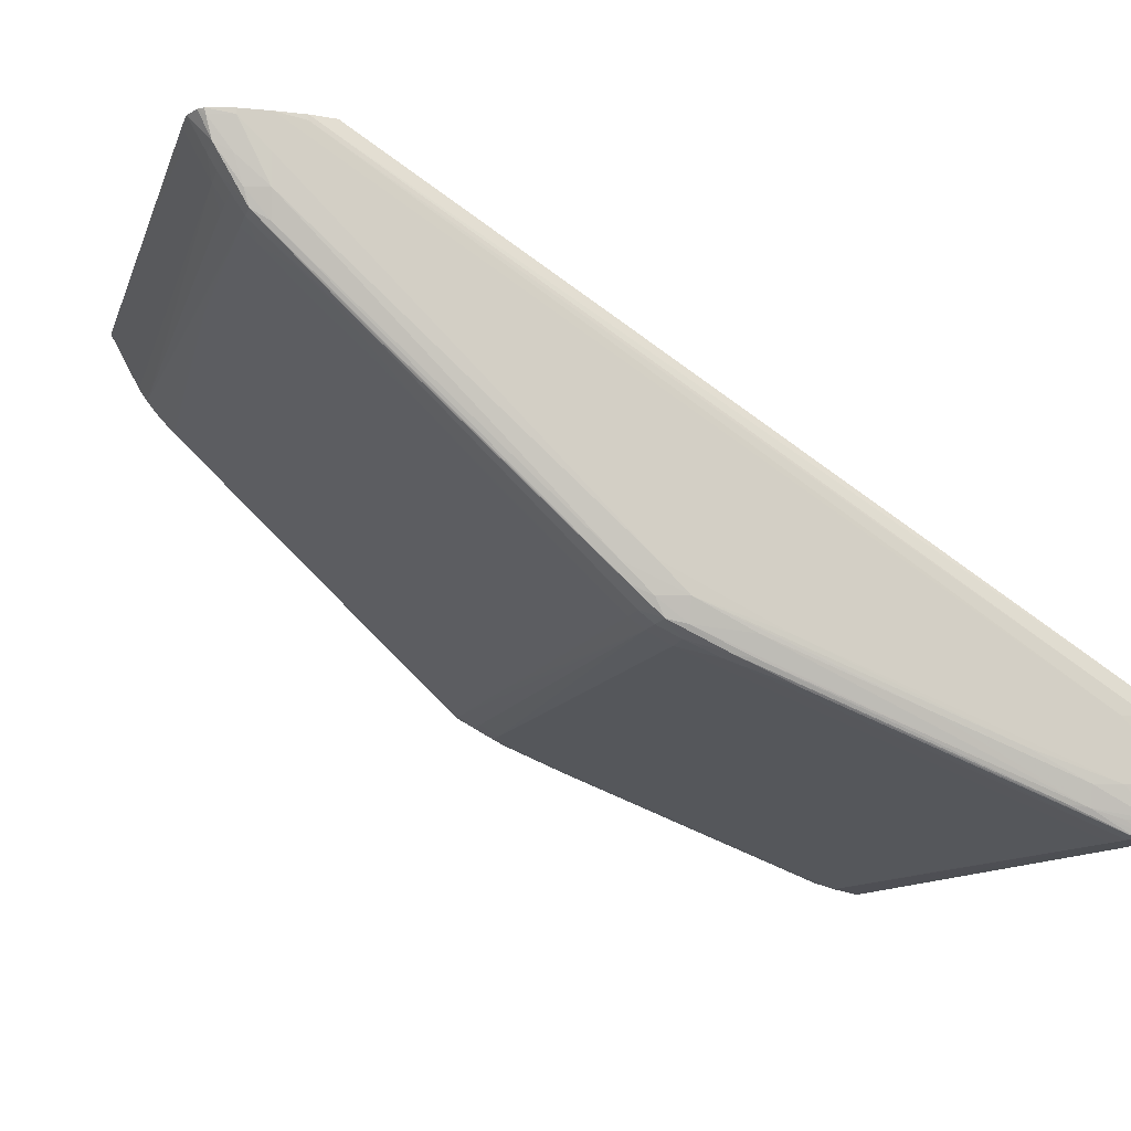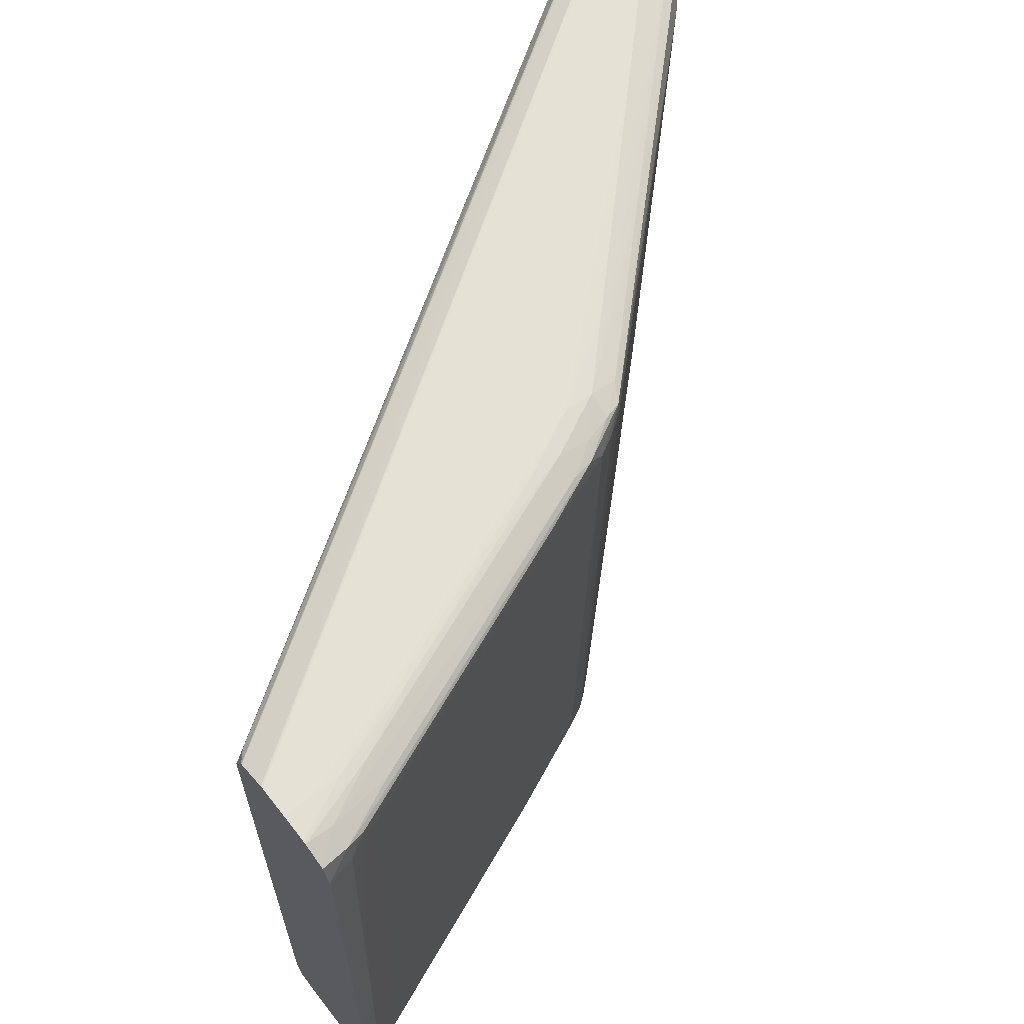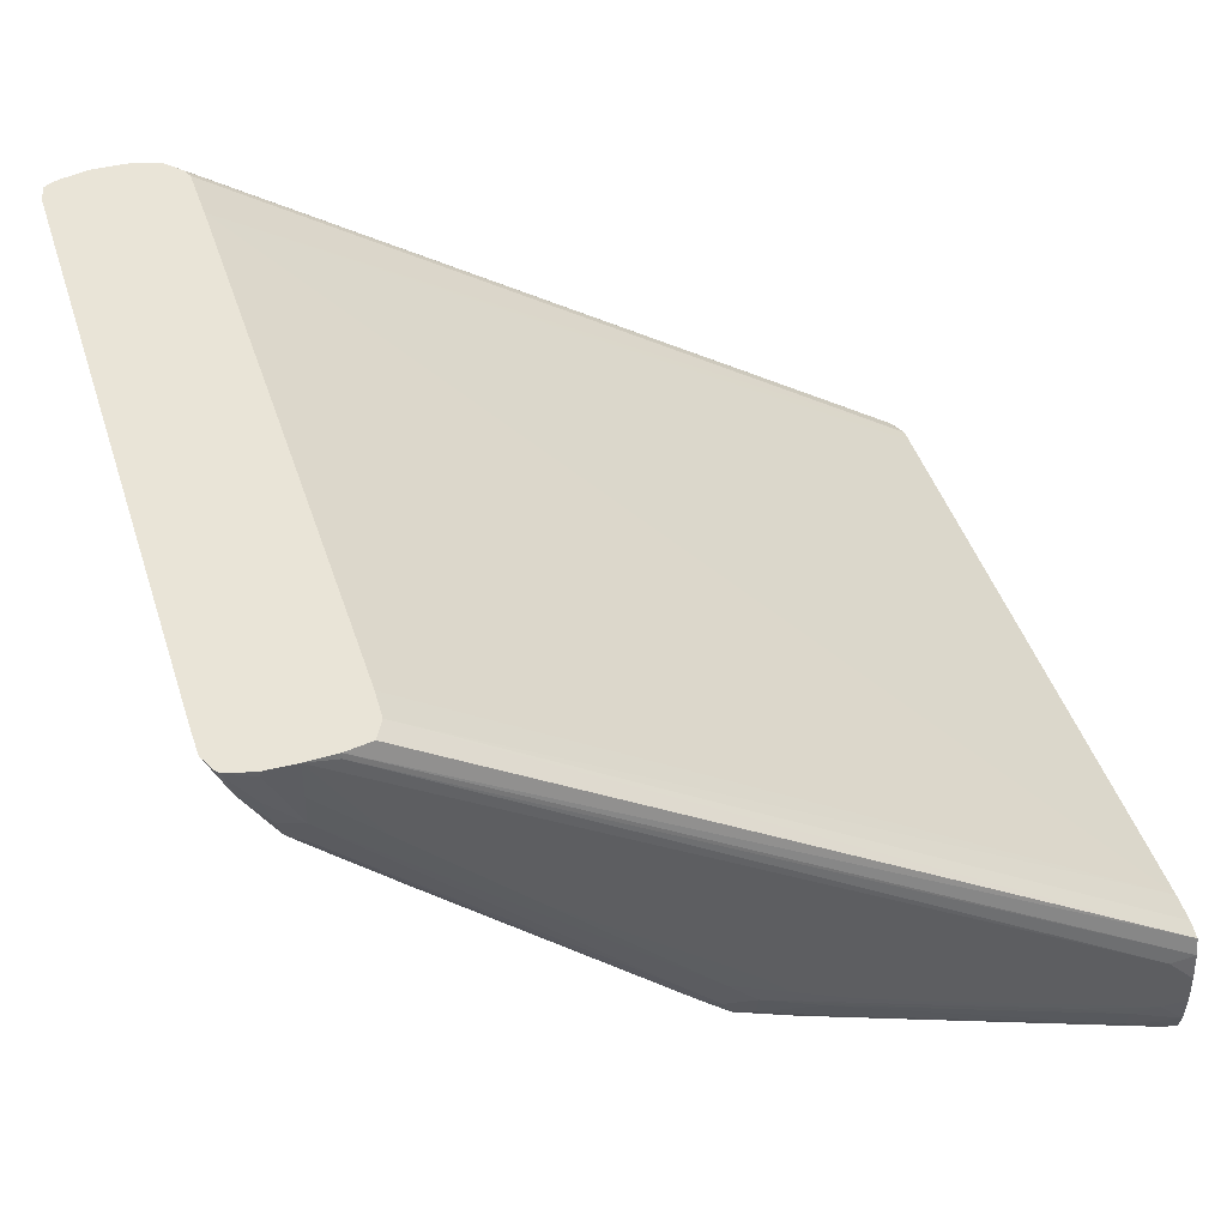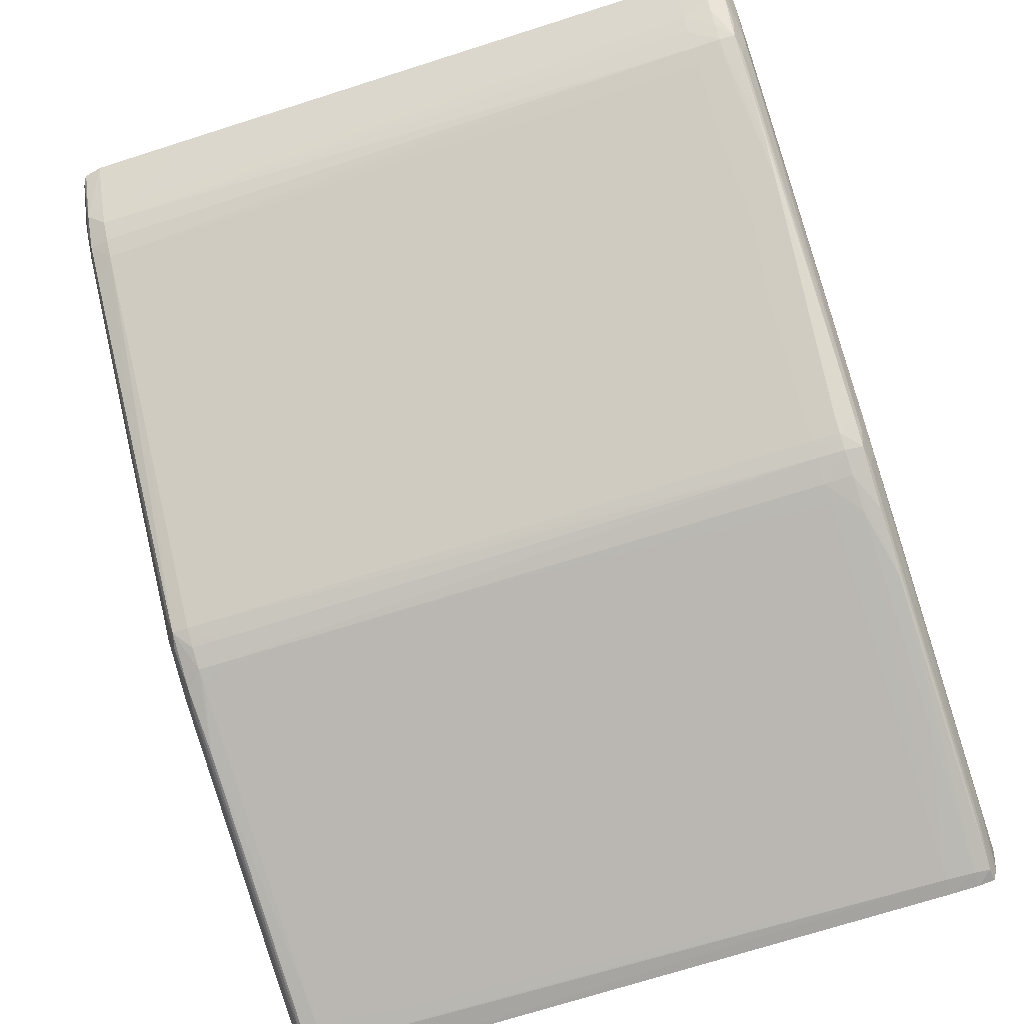
<metadata>
{"format":"obj","ext":"obj","renderer":"f3d","projection":"perspective","resolution":1024,"background":"white","views":[{"elev":-10.1,"azim":-13.8,"up":"+Z"},{"elev":65.2,"azim":141.8,"up":"+Y"},{"elev":43.5,"azim":-16.3,"up":"+Z"},{"elev":-62.7,"azim":-70.9,"up":"+Z"}]}
</metadata>
<code>
v -0.005437 0.01056 -0.03927
v -0.005437 0.01055 -0.0392
v -0.005437 0.01055 -0.04009
v -0.02769 0.01048 -0.02506
v -0.02701 0.01049 -0.02506
v -0.02686 0.01048 -0.02506
v -0.005437 0.01021 -0.03839
v -0.02606 0.01028 -0.02506
v -0.005437 0.01051 -0.04085
v -0.006196 0.01054 -0.04009
v -0.00785 0.01053 -0.03927
v -0.02686 0.01048 -0.02604
v -0.02769 0.01048 -0.02521
v -0.02784 0.01047 -0.02506
v -0.005437 0.0102 -0.03838
v -0.02599 0.01025 -0.02506
v -0.005437 0.0105 -0.04092
v -0.007024 0.01053 -0.04009
v -0.008676 0.01052 -0.03927
v -0.01694 0.01047 -0.03596
v -0.02025 0.01047 -0.03265
v -0.02686 0.01046 -0.02687
v -0.02769 0.01042 -0.02604
v -0.02856 0.01028 -0.02506
v -0.005437 0.01018 -0.03836
v -0.02554 0.009761 -0.02506
v -0.005713 0.009967 -0.038
v -0.005437 0.01021 -0.04149
v -0.006196 0.0104 -0.04092
v -0.00785 0.01046 -0.04009
v -0.009505 0.01049 -0.03927
v -0.01529 0.01048 -0.03679
v -0.01612 0.01041 -0.03679
v -0.01777 0.01038 -0.03596
v -0.01942 0.01041 -0.03431
v -0.02107 0.01042 -0.03265
v -0.02273 0.01044 -0.031
v -0.02438 0.01045 -0.02935
v -0.02521 0.01045 -0.02852
v -0.02691 0.01023 -0.02774
v -0.02773 0.0102 -0.02688
v -0.02835 0.01014 -0.02604
v -0.02872 0.01021 -0.02506
v -0.005437 0.009507 -0.03805
v -0.02543 0.009507 -0.02506
v -0.005437 0.01018 -0.04154
v -0.006196 0.01009 -0.04146
v -0.00785 0.01016 -0.04071
v -0.01612 0.01013 -0.03739
v -0.01364 0.01046 -0.03761
v -0.01696 0.0102 -0.03684
v -0.01777 0.01011 -0.03659
v -0.01855 0.01013 -0.03592
v -0.02022 0.01016 -0.03428
v -0.02189 0.01018 -0.03265
v -0.02273 0.01019 -0.03183
v -0.02356 0.0102 -0.03101
v -0.02524 0.01022 -0.02938
v -0.02607 0.01023 -0.02856
v -0.02666 0.01009 -0.02831
v -0.02748 0.01009 -0.0275
v -0.02819 0.01004 -0.02662
v -0.02896 0.0101 -0.02506
v -0.005437 0.009108 -0.03805
v -0.02542 0.009168 -0.02506
v -0.02538 0.007851 -0.02506
v -0.005437 0.009553 -0.04172
v -0.006196 0.009507 -0.04157
v -0.006681 0.009975 -0.04136
v -0.008465 0.01005 -0.04059
v -0.005437 0.009507 -0.04173
v -0.01033 0.01008 -0.0398
v -0.01198 0.01014 -0.03905
v -0.0167 0.01002 -0.03727
v -0.01825 0.009996 -0.03643
v -0.01909 0.01001 -0.03562
v -0.01993 0.01002 -0.03481
v -0.02161 0.01004 -0.03318
v -0.02246 0.01005 -0.03237
v -0.0233 0.01006 -0.03156
v -0.02498 0.01007 -0.02993
v -0.02582 0.01008 -0.02912
v -0.02718 0.009507 -0.02801
v -0.02758 0.009507 -0.0276
v -0.02799 0.009507 -0.0271
v -0.02823 0.009507 -0.02669
v -0.0291 0.009507 -0.02512
v -0.02914 0.009507 -0.02506
v -0.02907 0.009808 -0.02506
v -0.02903 0.01001 -0.02506
v -0.005437 0.00868 -0.03804
v -0.02522 0.0002317 -0.02506
v -0.005437 -0.009505 -0.03777
v -0.00592 -0.008679 -0.04139
v -0.006108 0.0004119 -0.04146
v -0.006196 0.0062 -0.04152
v -0.006709 0.009507 -0.04137
v -0.005437 0.008746 -0.04172
v -0.01492 0.00995 -0.03804
v -0.01719 0.009507 -0.03713
v -0.01827 0.009507 -0.03646
v -0.01912 0.009507 -0.03566
v -0.02167 0.009507 -0.03324
v -0.02293 0.009507 -0.03204
v -0.02676 0.009507 -0.02841
v -0.01777 0.009507 -0.0368
v -0.02717 0.00868 -0.02801
v -0.02755 0.007027 -0.02757
v -0.02797 0.007853 -0.02708
v -0.02806 -0.009505 -0.02638
v -0.02808 -0.007025 -0.02642
v -0.0281 -0.004948 -0.02645
v -0.02816 0.001241 -0.02655
v -0.02823 0.00868 -0.02668
v -0.02752 0.00372 -0.02754
v -0.02746 -0.002066 -0.02747
v -0.02741 -0.006199 -0.02742
v -0.02739 -0.007852 -0.0274
v -0.02737 -0.009505 -0.02738
v -0.02909 0.007853 -0.02509
v -0.02911 0.007853 -0.02506
v -0.02519 -0.001239 -0.02506
v -0.005437 -0.01033 -0.03781
v -0.02507 -0.007066 -0.02506
v -0.02502 -0.009505 -0.02506
v -0.02504 -0.01033 -0.02506
v -0.005904 -0.009505 -0.04138
v -0.006317 -0.009505 -0.04121
v -0.007024 -0.009505 -0.04093
v -0.007024 -0.006199 -0.04098
v -0.006454 -0.002892 -0.04127
v -0.006602 0.004341 -0.04133
v -0.006674 0.007853 -0.04136
v -0.006275 0.004589 -0.04147
v -0.007122 0.009507 -0.04121
v -0.005437 0.0004119 -0.04161
v -0.01678 0.009507 -0.0373
v -0.01718 0.00868 -0.03713
v -0.01777 0.00868 -0.03679
v -0.01827 0.00868 -0.03645
v -0.01762 -0.009505 -0.03656
v -0.01911 0.00868 -0.03565
v -0.02198 0.0004119 -0.03274
v -0.02716 0.007853 -0.028
v -0.0182 0.002894 -0.03639
v -0.01854 -0.004546 -0.03589
v -0.02744 -0.003719 -0.02745
v -0.02776 -0.008679 -0.02687
v -0.02775 -0.009505 -0.02687
v -0.02771 -0.01033 -0.02687
v -0.02803 -0.01033 -0.02636
v -0.02828 -0.01033 -0.02594
v -0.0287 -0.009505 -0.02522
v -0.0288 -0.009177 -0.02506
v -0.02872 -0.007852 -0.02525
v -0.02853 0.0062 -0.02604
v -0.02885 0.007027 -0.02549
v -0.02702 -0.003719 -0.02786
v -0.02695 -0.009505 -0.0278
v -0.02736 -0.01033 -0.02737
v -0.029 0.002067 -0.02506
v -0.005437 -0.01081 -0.03794
v -0.02531 -0.01088 -0.02506
v -0.005437 -0.009406 -0.04147
v -0.005437 -0.009505 -0.04147
v -0.005864 -0.01033 -0.04136
v -0.009982 -0.01033 -0.03971
v -0.007769 -0.008679 -0.04064
v -0.0141 -0.01033 -0.03804
v -0.01595 -0.01033 -0.0373
v -0.01186 -0.009505 -0.03897
v -0.01416 -0.007852 -0.03807
v -0.007024 -0.0004126 -0.04108
v -0.009505 -0.005372 -0.03999
v -0.01206 -0.003711 -0.03899
v -0.01015 -0.002892 -0.03977
v -0.008456 0.004547 -0.04058
v -0.01198 0.007027 -0.0392
v -0.01431 -0.0004126 -0.03813
v -0.01708 0.00372 -0.03709
v -0.01714 0.007027 -0.03711
v -0.01694 -0.009505 -0.03692
v -0.01761 -0.01033 -0.03655
v -0.01804 -0.009505 -0.03624
v -0.01806 -0.007852 -0.03626
v -0.01815 -0.0004126 -0.03635
v -0.02144 -0.009505 -0.03302
v -0.02235 -0.004546 -0.03227
v -0.02314 -0.009162 -0.03142
v -0.02658 -0.006199 -0.02823
v -0.02672 0.005374 -0.02836
v -0.01848 -0.009505 -0.03583
v -0.01935 -0.007852 -0.03504
v -0.02733 -0.01079 -0.02733
v -0.02821 -0.01084 -0.02583
v -0.02876 -0.01031 -0.02506
v -0.02877 -0.0102 -0.02506
v -0.02879 -0.009505 -0.02506
v -0.02881 -0.008323 -0.02506
v -0.02891 -0.003196 -0.02506
v -0.02895 -0.0006309 -0.02506
v -0.02609 -0.01033 -0.02859
v -0.02652 -0.01033 -0.02818
v -0.02693 -0.01033 -0.02778
v -0.02525 -0.009505 -0.02941
v -0.02314 -0.009713 -0.03141
v -0.02481 -0.01076 -0.02977
v -0.02565 -0.01077 -0.02896
v -0.02649 -0.01078 -0.02815
v -0.005437 -0.01094 -0.03844
v -0.02603 -0.01103 -0.02506
v -0.005437 -0.01033 -0.04144
v -0.005816 -0.01076 -0.04135
v -0.01407 -0.01076 -0.03803
v -0.01694 -0.01033 -0.03687
v -0.01639 -0.009505 -0.03714
v -0.01529 -0.009505 -0.03759
v -0.01529 -0.007852 -0.03761
v -0.01647 -0.005372 -0.03718
v -0.01699 -0.0004126 -0.03705
v -0.01751 -0.01085 -0.03648
v -0.01802 -0.01033 -0.03623
v -0.02399 -0.009505 -0.03061
v -0.01846 -0.01033 -0.03581
v -0.02397 -0.01071 -0.03059
v -0.02398 -0.01016 -0.0306
v -0.02681 -0.01087 -0.02764
v -0.02747 -0.01087 -0.02687
v -0.01836 -0.01086 -0.03571
v -0.02773 -0.01094 -0.02608
v -0.02838 -0.0109 -0.02521
v -0.02856 -0.01076 -0.02506
v -0.02524 -0.01033 -0.0294
v -0.006196 -0.011 -0.03844
v -0.005437 -0.011 -0.03927
v -0.02604 -0.01105 -0.02521
v -0.02686 -0.01107 -0.02506
v -0.005437 -0.01079 -0.04137
v -0.007024 -0.01086 -0.04066
v -0.007602 -0.01081 -0.04057
v -0.01173 -0.01081 -0.03891
v -0.01585 -0.01081 -0.03726
v -0.01778 -0.01094 -0.03598
v -0.01694 -0.01091 -0.0366
v -0.02482 -0.01033 -0.02979
v -0.02686 -0.01104 -0.02687
v -0.01862 -0.01095 -0.03516
v -0.02769 -0.01107 -0.02521
v -0.02842 -0.01091 -0.02506
v -0.005437 -0.011 -0.03933
v -0.02769 -0.01107 -0.02506
v -0.02686 -0.01108 -0.02604
v -0.02521 -0.01109 -0.02769
v -0.02356 -0.01108 -0.02852
v -0.00785 -0.01102 -0.03844
v -0.005437 -0.01092 -0.04092
v -0.006133 -0.01087 -0.04092
v -0.007024 -0.011 -0.04009
v -0.01116 -0.01103 -0.03844
v -0.01529 -0.01104 -0.03679
v -0.01116 -0.01087 -0.03901
v -0.01529 -0.01088 -0.03736
v -0.01694 -0.01108 -0.03596
v -0.02025 -0.01109 -0.03265
v -0.0219 -0.01109 -0.031
v -0.01777 -0.01109 -0.03513
v -0.006196 -0.01102 -0.04009
v -0.005437 -0.01101 -0.04009
v -0.01694 -0.01108 -0.03513
v -0.01364 -0.01105 -0.03596
v -0.01116 -0.01105 -0.03761
v -0.008676 -0.01103 -0.03927
v -0.01281 -0.01106 -0.03761
v -0.01446 -0.01107 -0.03679
v -0.01612 -0.01108 -0.03596
v -0.01942 -0.01109 -0.03348
f 146 192 193
f 146 193 187
f 149 160 150
f 150 160 194
f 150 194 151
f 151 194 195
f 152 195 196
f 153 198 154
f 152 196 197
f 153 197 198
f 152 197 153
f 145 192 146
f 154 199 155
f 151 195 152
f 145 186 192
f 175 178 176
f 144 191 190
f 143 191 144
f 143 190 191
f 143 189 190
f 143 188 189
f 143 187 188
f 143 146 187
f 141 186 145
f 141 185 186
f 141 184 185
f 141 183 184
f 155 199 200
f 141 182 183
f 140 145 142
f 144 190 158
f 155 200 201
f 172 175 174
f 155 157 156
f 140 141 145
f 175 179 178
f 172 179 175
f 172 218 179
f 172 217 218
f 171 217 172
f 170 214 215
f 170 217 171
f 170 216 217
f 170 182 216
f 170 215 182
f 169 214 170
f 167 214 169
f 166 214 167
f 155 201 161
f 166 213 214
f 165 212 166
f 162 211 210
f 162 163 211
f 160 209 194
f 160 208 209
f 160 207 208
f 160 204 207
f 159 206 202
f 159 205 206
f 159 190 205
f 159 204 160
f 159 203 204
f 159 202 203
f 158 190 159
f 166 212 213
f 138 141 139
f 107 119 118
f 138 181 182
f 119 160 149
f 119 159 160
f 119 158 159
f 119 144 158
f 116 118 117
f 116 147 118
f 114 157 120
f 114 156 157
f 113 155 156
f 113 156 114
f 112 155 113
f 111 155 112
f 110 155 111
f 110 154 155
f 119 149 148
f 110 153 154
f 110 151 152
f 110 150 151
f 110 149 150
f 110 148 149
f 109 119 148
f 109 148 110
f 107 115 108
f 107 116 115
f 107 147 116
f 107 118 147
f 107 144 119
f 104 107 105
f 104 144 107
f 176 178 177
f 110 152 153
f 120 157 155
f 120 155 161
f 120 161 121
f 137 181 138
f 137 180 181
f 137 179 180
f 137 178 179
f 135 178 137
f 135 177 178
f 135 173 177
f 133 173 135
f 132 173 133
f 131 173 132
f 130 177 173
f 130 176 177
f 130 175 176
f 130 174 175
f 130 172 174
f 130 168 172
f 130 173 131
f 123 126 162
f 126 163 162
f 127 136 164
f 127 164 165
f 127 165 166
f 127 166 167
f 138 182 141
f 127 167 128
f 129 168 130
f 129 167 169
f 129 169 170
f 129 170 171
f 129 171 172
f 129 172 168
f 128 167 129
f 179 218 180
f 264 276 265
f 180 219 216
f 246 253 252
f 246 265 253
f 246 264 265
f 244 262 261
f 244 260 263
f 243 263 247
f 243 244 263
f 242 262 244
f 241 262 242
f 240 262 241
f 240 261 262
f 239 256 258
f 239 257 256
f 239 261 240
f 246 252 248
f 239 244 261
f 239 259 260
f 239 258 259
f 238 257 239
f 238 256 257
f 237 255 250
f 237 254 255
f 237 253 254
f 237 252 253
f 237 251 252
f 234 237 250
f 234 236 237
f 234 250 235
f 231 249 232
f 231 248 249
f 239 260 244
f 246 247 266
f 246 266 264
f 247 263 266
f 272 274 273
f 269 274 271
f 269 275 274
f 267 274 272
f 267 271 274
f 266 269 276
f 266 275 269
f 265 276 269
f 103 146 143
f 264 266 276
f 263 275 266
f 263 274 275
f 263 273 274
f 259 263 260
f 258 263 259
f 258 273 263
f 258 272 273
f 248 251 249
f 248 252 251
f 250 255 267
f 250 267 268
f 253 265 254
f 254 265 269
f 230 246 248
f 254 269 270
f 255 270 269
f 255 269 271
f 255 271 267
f 256 268 267
f 256 267 258
f 258 267 272
f 254 270 255
f 230 248 231
f 229 243 247
f 228 246 230
f 202 206 233
f 195 228 230
f 195 232 196
f 195 231 232
f 195 230 231
f 194 229 227
f 194 209 229
f 194 228 195
f 194 227 228
f 192 226 206
f 192 225 226
f 192 224 225
f 189 205 190
f 189 223 205
f 189 206 223
f 187 192 206
f 187 193 192
f 180 216 220
f 180 220 182
f 180 182 181
f 182 215 183
f 182 220 216
f 183 221 222
f 202 233 225
f 183 222 184
f 184 192 185
f 184 222 224
f 184 224 192
f 185 192 186
f 187 206 189
f 187 189 188
f 183 215 221
f 180 218 219
f 202 225 203
f 204 225 207
f 227 247 246
f 227 229 247
f 227 246 228
f 226 245 233
f 225 245 226
f 225 233 245
f 222 225 224
f 222 229 225
f 221 244 243
f 221 242 244
f 221 229 222
f 221 243 229
f 216 218 217
f 216 219 218
f 215 242 221
f 214 242 215
f 213 242 214
f 205 223 206
f 206 226 233
f 207 225 229
f 207 229 208
f 208 229 209
f 210 234 235
f 203 225 204
f 210 211 236
f 211 237 236
f 212 238 213
f 213 238 239
f 213 239 240
f 213 240 241
f 213 241 242
f 210 236 234
f 103 145 146
f 102 142 103
f 103 144 104
f 20 33 34
f 20 32 33
f 18 20 19
f 18 32 20
f 18 31 32
f 17 31 18
f 17 30 31
f 17 29 30
f 17 28 29
f 16 27 25
f 16 26 27
f 15 16 25
f 14 23 24
f 14 22 23
f 20 34 35
f 13 22 14
f 12 21 22
f 11 21 12
f 11 20 21
f 10 20 11
f 10 19 20
f 10 18 19
f 9 18 10
f 9 17 18
f 7 16 15
f 7 8 16
f 4 11 12
f 4 6 5
f 4 8 6
f 4 16 8
f 12 22 13
f 4 26 16
f 20 35 36
f 20 37 38
f 34 56 57
f 34 55 56
f 34 54 55
f 34 53 54
f 34 52 53
f 34 51 52
f 33 51 34
f 33 49 51
f 32 50 33
f 31 50 32
f 31 33 50
f 30 33 31
f 29 33 30
f 29 49 33
f 20 36 37
f 29 48 49
f 29 46 47
f 28 46 29
f 26 44 27
f 26 45 44
f 25 27 44
f 23 40 41
f 23 43 24
f 23 42 43
f 23 41 42
f 22 40 23
f 22 39 40
f 20 22 21
f 20 39 22
f 20 38 39
f 29 47 48
f 4 45 26
f 4 65 45
f 4 66 65
f 1 5 6
f 1 4 5
f 1 3 4
f 1 9 3
f 1 17 9
f 1 28 17
f 1 46 28
f 1 67 46
f 1 71 67
f 1 98 71
f 1 136 98
f 1 164 136
f 1 165 164
f 1 212 165
f 1 6 2
f 1 238 212
f 1 268 256
f 1 250 268
f 1 235 250
f 1 210 235
f 103 142 145
f 1 123 162
f 1 93 123
f 1 91 93
f 1 64 91
f 1 44 64
f 1 25 44
f 1 15 25
f 1 7 15
f 1 2 7
f 1 256 238
f 2 6 8
f 2 8 7
f 3 9 10
f 4 92 66
f 4 122 92
f 4 124 122
f 4 125 124
f 4 126 125
f 4 163 126
f 4 211 163
f 4 237 211
f 4 251 237
f 4 249 251
f 4 232 249
f 4 196 232
f 4 197 196
f 4 198 197
f 4 154 198
f 4 199 154
f 4 200 199
f 3 10 11
f 3 11 4
f 4 12 13
f 4 13 14
f 4 14 24
f 4 24 43
f 34 57 58
f 4 43 63
f 4 90 89
f 4 89 88
f 4 88 121
f 4 121 161
f 4 161 201
f 4 201 200
f 4 63 90
f 34 58 59
f 1 162 210
f 34 40 35
f 85 119 109
f 85 118 119
f 85 117 118
f 85 116 117
f 85 115 116
f 85 108 115
f 85 114 86
f 85 113 114
f 85 112 113
f 85 111 112
f 85 110 111
f 85 109 110
f 84 108 85
f 84 107 108
f 86 114 120
f 83 107 84
f 79 81 80
f 79 83 81
f 78 83 79
f 76 83 78
f 76 78 77
f 75 106 101
f 75 100 106
f 75 83 76
f 75 105 83
f 75 104 105
f 75 103 104
f 75 102 103
f 75 101 102
f 74 100 75
f 83 105 107
f 86 120 87
f 87 120 121
f 87 121 88
f 34 59 40
f 103 143 144
f 101 141 140
f 101 139 141
f 101 106 139
f 101 140 142
f 100 139 106
f 100 138 139
f 100 137 138
f 99 135 137
f 99 137 100
f 98 136 127
f 97 135 99
f 97 133 135
f 97 134 133
f 96 134 97
f 95 134 96
f 92 122 93
f 93 122 124
f 93 124 125
f 93 125 126
f 93 126 123
f 94 98 127
f 74 99 100
f 94 127 128
f 94 129 130
f 94 130 131
f 94 131 132
f 94 132 133
f 94 133 95
f 95 133 134
f 94 128 129
f 70 74 72
f 101 142 102
f 69 99 70
f 53 75 76
f 52 75 53
f 52 74 75
f 49 72 74
f 49 73 72
f 49 52 51
f 49 74 52
f 48 73 49
f 48 72 73
f 48 70 72
f 47 71 68
f 47 67 71
f 47 70 48
f 47 69 70
f 53 76 77
f 47 68 69
f 44 66 64
f 44 65 66
f 44 45 65
f 42 63 43
f 42 62 63
f 41 61 62
f 41 62 42
f 40 61 41
f 40 60 61
f 40 59 60
f 37 40 38
f 36 40 37
f 70 99 74
f 35 40 36
f 46 67 47
f 53 77 78
f 38 40 39
f 53 79 54
f 53 78 79
f 68 71 98
f 68 96 97
f 69 97 99
f 68 95 96
f 68 94 95
f 66 93 91
f 66 92 93
f 64 66 91
f 62 85 86
f 62 90 63
f 62 89 90
f 62 88 89
f 62 87 88
f 62 86 87
f 68 97 69
f 61 84 85
f 54 79 80
f 61 85 62
f 54 80 55
f 55 80 81
f 55 81 82
f 55 82 60
f 55 60 56
f 68 98 94
f 57 60 58
f 56 60 57
f 60 81 83
f 60 82 81
f 61 83 84
f 60 83 61
f 58 60 59

</code>
